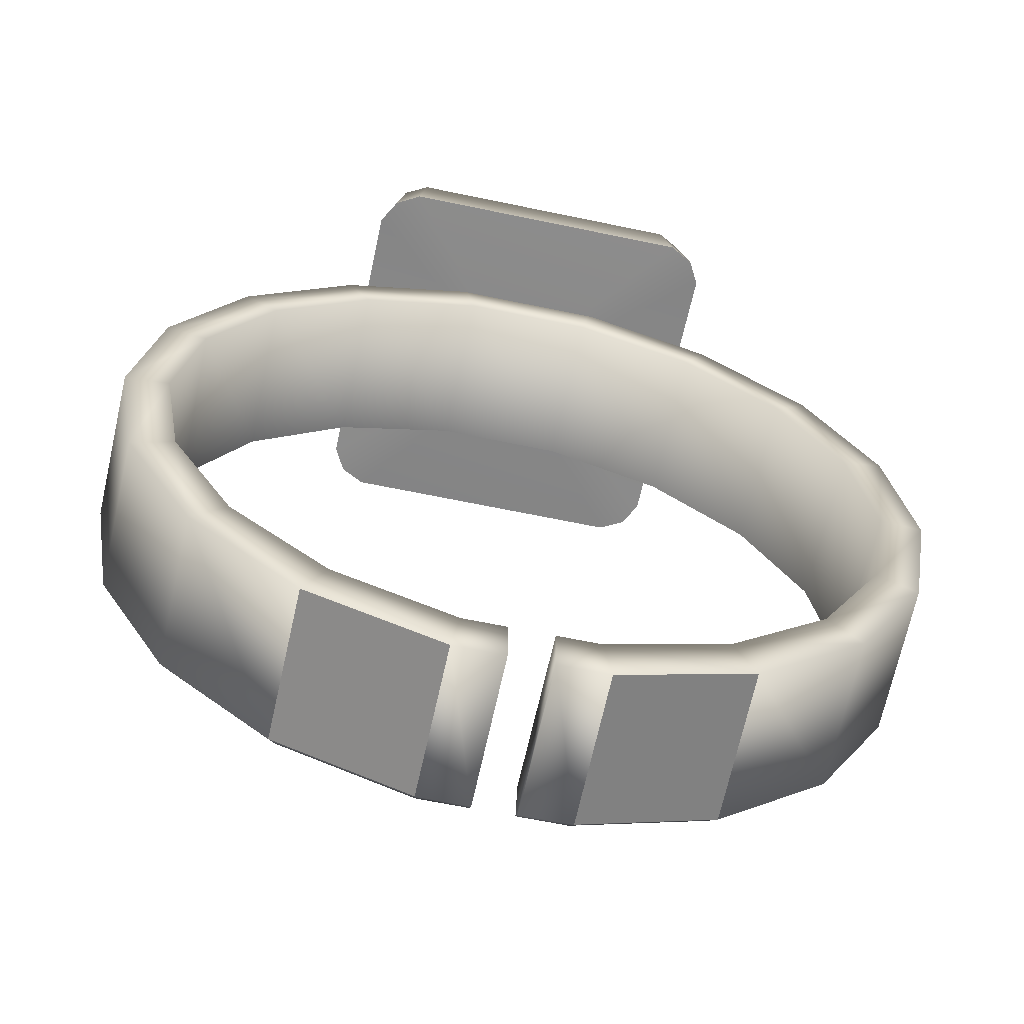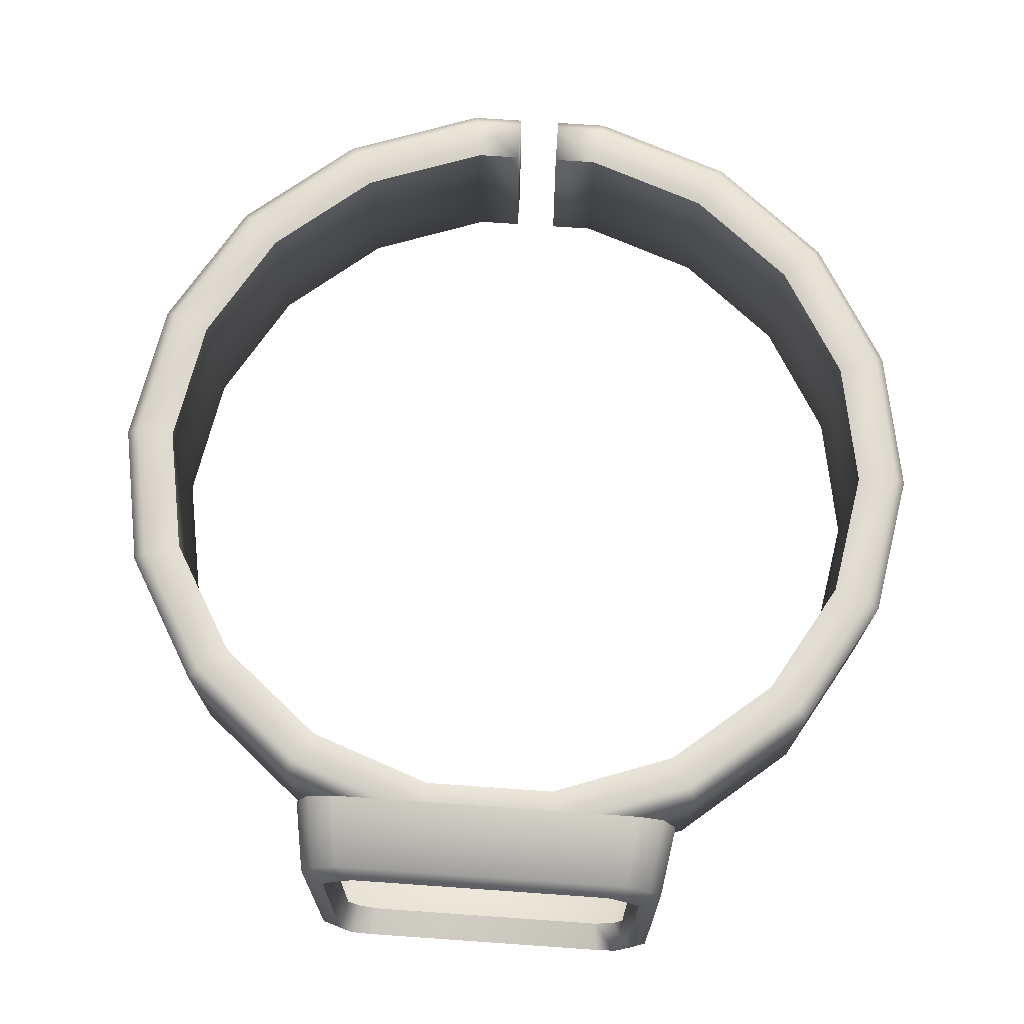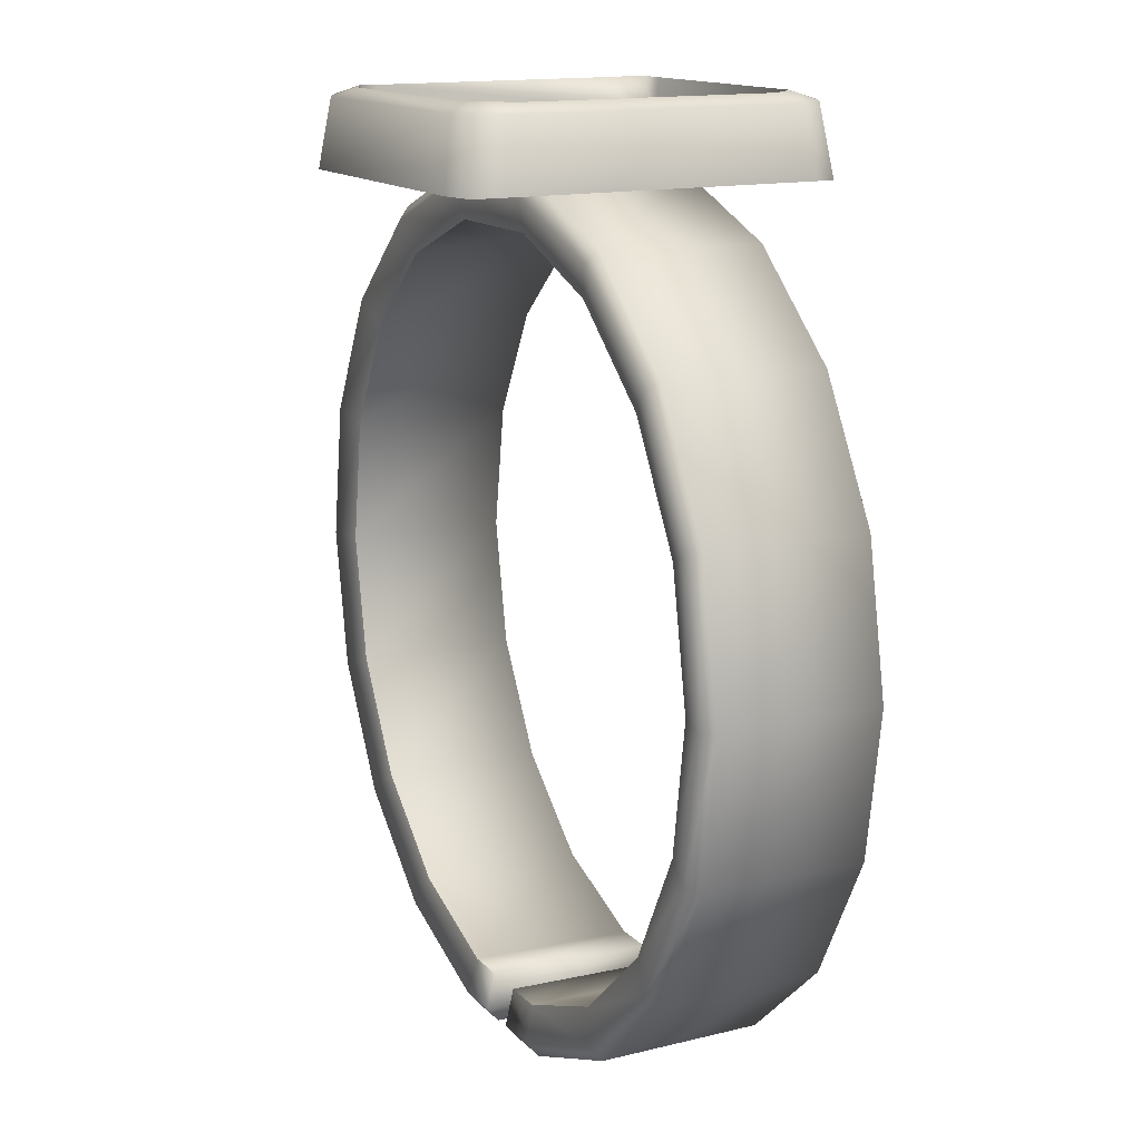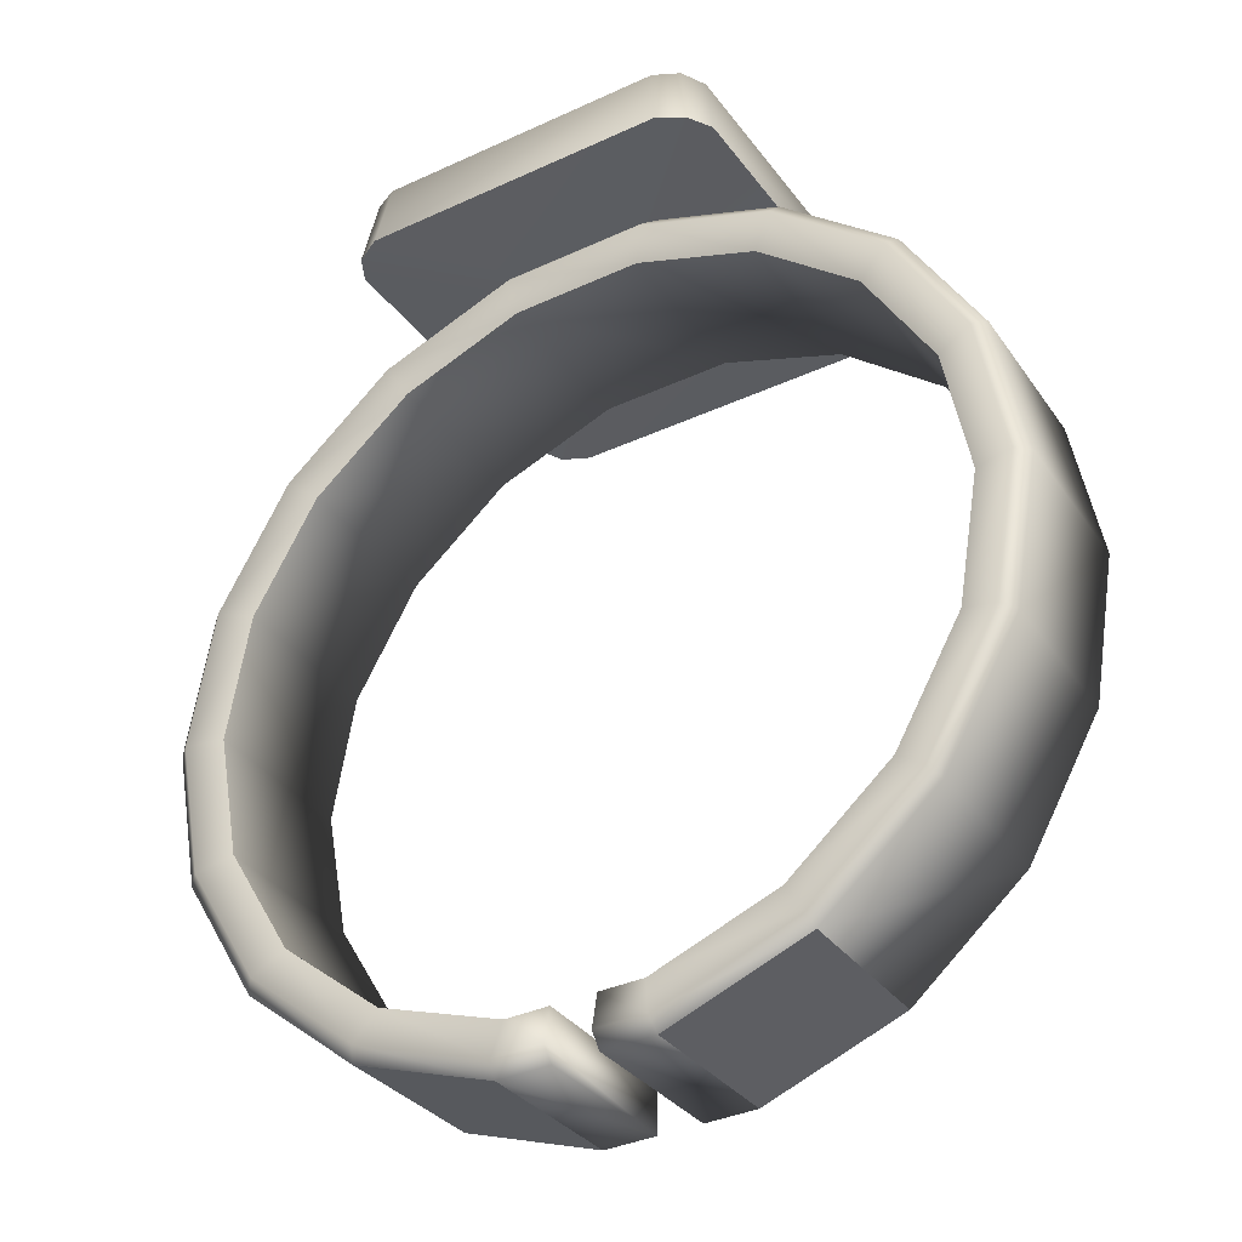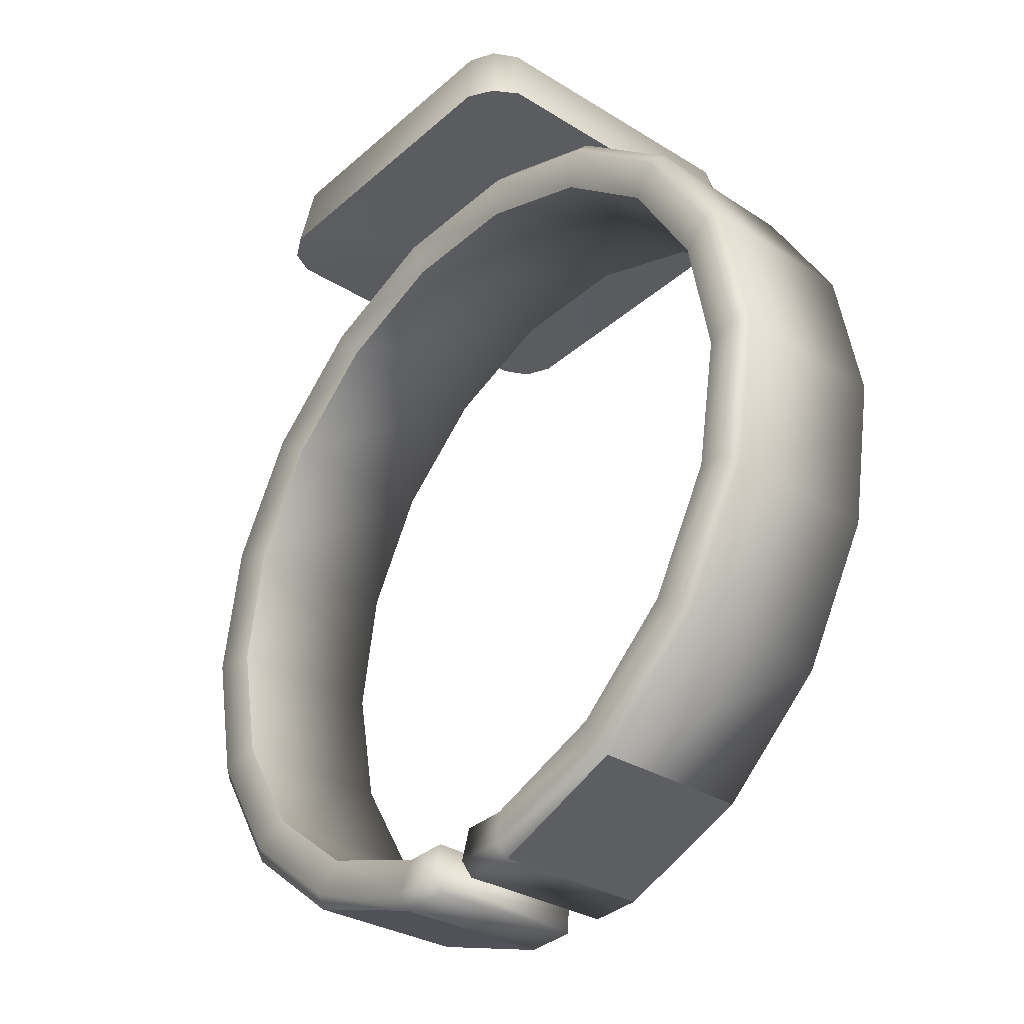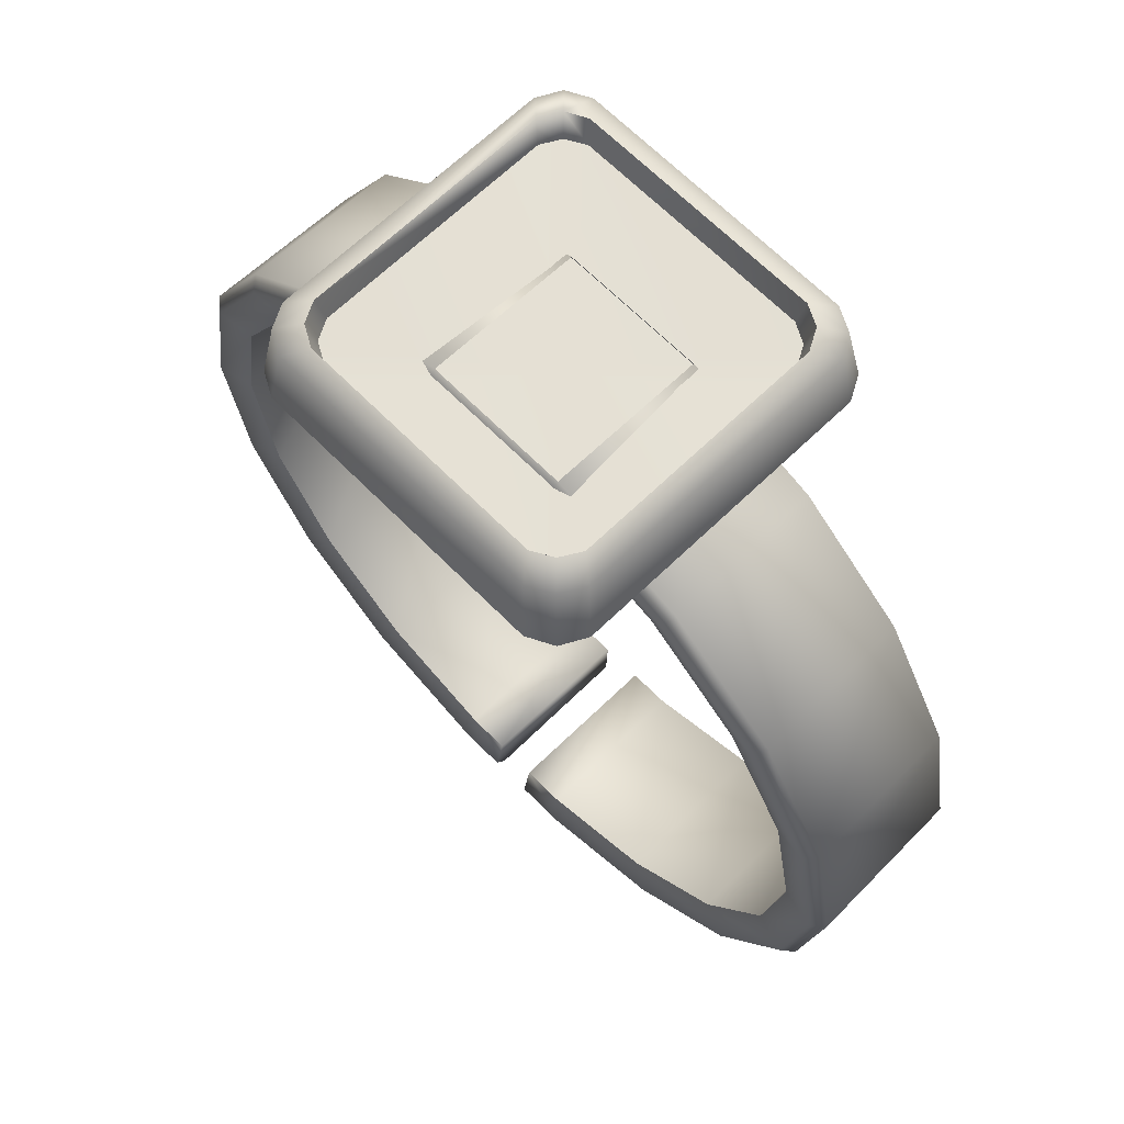
<metadata>
{"format":"obj","ext":"obj","renderer":"f3d","projection":"perspective","resolution":1024,"background":"white","views":[{"elev":-62.5,"azim":-12.0,"up":"+Z"},{"elev":70.3,"azim":4.2,"up":"+Y"},{"elev":13.6,"azim":-115.6,"up":"+Z"},{"elev":-35.6,"azim":-148.7,"up":"+Z"},{"elev":-34.3,"azim":-130.5,"up":"+Z"},{"elev":65.1,"azim":-134.3,"up":"+Z"}]}
</metadata>
<code>
o mesh-1_meshId1_name.004
v 3.317 -3.001 -18.18
v 2.959 -3.106 -16.06
v 9.665 -2.985 -15.9
v 8.623 -3.092 -14.03
v 14.85 -2.955 -11.58
v 13.25 -3.065 -10.18
v 18.24 -2.914 -5.743
v 16.27 -3.029 -5
v 19.43 -2.867 0.8974
v 17.34 -2.987 0.9044
v 18.28 -2.821 7.546
v 16.31 -2.946 6.816
v 14.92 -2.78 13.4
v 13.31 -2.91 12.02
v 9.769 -2.75 17.75
v 8.716 -2.883 15.89
v 3.436 -2.734 20.08
v 3.065 -2.869 17.96
v -3.311 -2.734 20.1
v -2.954 -2.869 17.98
v -9.659 -2.75 17.81
v -8.617 -2.883 15.94
v -14.84 -2.78 13.49
v -13.24 -2.91 12.1
v -18.23 -2.821 7.659
v -16.27 -2.946 6.917
v -19.42 -2.867 1.019
v -17.33 -2.987 1.013
v -18.27 -2.914 -5.63
v -16.3 -3.029 -4.898
v -14.92 -2.955 -11.48
v -13.31 -3.065 -10.1
v -9.762 -2.985 -15.84
v -8.709 -3.092 -13.97
v -3.431 -3.001 -18.16
v -3.06 -3.106 -16.04
v -1.057 -3.001 -18.17
v -1.05 -3.106 -16.05
v -1.055 4.879 -17.78
v -1.05 4.498 -16.1
v -3.361 4.879 -17.77
v -3.06 4.498 -16.1
v -9.565 4.895 -15.5
v -8.71 4.512 -14.03
v -14.62 4.924 -11.25
v -13.31 4.539 -10.16
v -17.9 4.964 -5.53
v -16.3 4.575 -4.951
v -19.03 5.009 0.9623
v -17.33 4.616 0.9599
v -17.86 5.054 7.446
v -16.27 4.657 6.864
v -14.54 5.094 13.14
v -13.24 4.693 12.05
v -9.464 5.123 17.36
v -8.617 4.721 15.89
v -3.245 5.139 19.59
v -2.954 4.735 17.93
v 3.366 5.139 19.57
v 3.066 4.735 17.91
v 9.573 5.123 17.3
v 8.716 4.721 15.84
v 14.62 5.094 13.05
v 13.31 4.693 11.97
v 17.91 5.054 7.335
v 16.31 4.657 6.763
v 19.04 5.009 0.8437
v 17.34 4.616 0.8515
v 17.87 4.964 -5.641
v 16.27 4.575 -5.053
v 14.55 4.924 -11.34
v -8.617 4.721 15.89
v -2.954 4.735 17.93
v 3.066 4.735 17.91
v 8.716 4.721 15.84
v 13.31 4.693 11.97
v 16.31 4.657 6.763
v 17.34 4.616 0.8515
v 16.27 4.575 -5.053
v 13.25 4.539 -10.24
v 8.623 4.512 -14.08
v 2.96 4.498 -16.11
v 0.9496 4.498 -16.11
v 0.9498 -3.106 -16.05
v 0.9446 4.879 -17.78
v 0.9436 -3.001 -18.18
v 0.943 4.355 -18.41
v 3.348 4.355 -18.42
v 3.25 4.879 -17.79
v 9.47 4.895 -15.56
v 8.623 4.512 -14.08
v 13.25 4.539 -10.24
v 7.365 -4.664 23.55
v 7.071 -4.44 22.26
v 7.365 7.003 23.47
v 7.071 6.761 22.18
v 6.845 7.948 23.52
v 6.572 7.668 22.18
v 5.895 8.461 23.46
v 5.658 8.161 22.18
v -5.748 8.461 23.5
v -5.52 8.161 22.21
v -6.699 7.948 23.56
v -6.433 7.668 22.22
v -7.219 7.003 23.52
v -6.933 6.761 22.23
v -7.219 -4.664 23.6
v -6.932 -4.44 22.31
v -6.699 -5.608 23.66
v -6.433 -5.348 22.31
v -5.748 -6.122 23.6
v -5.519 -5.841 22.31
v 5.894 -6.122 23.57
v 5.658 -5.841 22.28
v 6.846 -5.608 23.62
v 6.572 -5.348 22.27
v 8.322 -5.434 23.16
v 8.188 -6.988 20
v 7.735 -6.502 23.22
v 7.047 -7.604 20.06
v 6.659 -7.083 23.18
v -6.922 -7.604 20.1
v -6.514 -7.083 23.22
v -8.063 -6.988 20.05
v -7.59 -6.502 23.26
v -8.687 -5.854 20.1
v -8.179 -5.434 23.21
v -8.687 8.145 20
v -8.179 7.767 23.12
v -8.064 9.277 19.93
v -7.591 8.836 23.16
v -6.923 9.895 19.98
v -6.514 9.417 23.11
v 7.047 9.895 19.94
v 6.658 9.417 23.06
v 8.188 9.277 19.88
v 7.734 8.836 23.11
v 8.812 8.145 19.95
v 8.323 7.767 23.07
v 8.812 -5.854 20.04
v -3.06 4.498 -16.1
v -8.71 4.512 -14.03
v -13.31 4.539 -10.16
v -16.3 4.575 -4.951
v -17.33 4.616 0.9599
v -16.27 4.657 6.864
v -13.24 4.693 12.05
v 3.468 4.625 20.21
v 9.862 4.608 17.86
v 15.06 4.578 13.47
v 18.45 4.537 7.556
v 19.61 4.49 0.8459
v 18.41 4.443 -5.858
v 14.99 4.402 -11.75
v 9.755 4.372 -16.11
v -9.855 4.372 -16.05
v -15.06 4.402 -11.65
v -18.45 4.443 -5.744
v -19.61 4.49 0.9676
v -18.4 4.537 7.671
v -14.98 4.578 13.56
v -9.75 4.608 17.92
v -3.343 4.625 20.23
v 7.365 7.003 23.47
v 5.894 -6.122 23.57
v -5.748 -6.122 23.6
v -6.699 -5.608 23.66
v -7.219 -4.664 23.6
v -7.219 7.003 23.52
v -6.699 7.948 23.56
v -5.748 8.461 23.5
v 5.895 8.461 23.46
v 6.845 7.948 23.52
v -1.057 4.355 -18.4
v -3.463 4.355 -18.4
v 2.96 4.498 -16.11
v 7.047 9.895 19.94
v -6.923 9.895 19.98
v 0.0623 1.145 19.96
v -8.064 9.277 19.93
v -8.687 8.145 20
v 8.812 -5.854 20.04
v 8.812 8.145 19.95
v 8.188 9.277 19.88
v -8.687 -5.854 20.1
v -8.063 -6.988 20.05
v 7.047 -7.604 20.06
v -6.922 -7.604 20.1
v 8.188 -6.988 20
v 9.665 -2.985 -15.9
v 9.755 4.372 -16.11
v 3.317 -3.001 -18.18
v 3.348 4.355 -18.42
v -9.855 4.372 -16.05
v -9.762 -2.985 -15.84
v -3.463 4.355 -18.4
v -3.431 -3.001 -18.16
f 3 2 1
f 3 4 2
f 5 4 3
f 5 6 4
f 7 6 5
f 7 8 6
f 9 8 7
f 9 10 8
f 11 10 9
f 11 12 10
f 13 12 11
f 13 14 12
f 15 14 13
f 15 16 14
f 17 16 15
f 17 18 16
f 19 18 17
f 19 20 18
f 21 20 19
f 21 22 20
f 23 22 21
f 23 24 22
f 25 24 23
f 25 26 24
f 27 26 25
f 27 28 26
f 29 28 27
f 29 30 28
f 31 30 29
f 31 32 30
f 33 32 31
f 33 34 32
f 35 34 33
f 35 36 34
f 37 36 35
f 37 38 36
f 39 38 37
f 39 40 38
f 41 40 39
f 41 42 40
f 43 42 41
f 43 44 42
f 45 44 43
f 45 46 44
f 47 46 45
f 47 48 46
f 49 48 47
f 49 50 48
f 51 50 49
f 51 52 50
f 53 52 51
f 53 54 52
f 55 54 53
f 55 56 54
f 57 56 55
f 57 58 56
f 59 58 57
f 59 60 58
f 61 60 59
f 61 62 60
f 63 62 61
f 63 64 62
f 65 64 63
f 65 66 64
f 67 66 65
f 67 68 66
f 69 68 67
f 69 70 68
f 71 70 69
f 73 22 72
f 73 20 22
f 74 20 73
f 74 18 20
f 75 18 74
f 75 16 18
f 76 16 75
f 76 14 16
f 77 14 76
f 77 12 14
f 78 12 77
f 78 10 12
f 79 10 78
f 79 8 10
f 80 8 79
f 80 6 8
f 81 6 80
f 81 4 6
f 82 4 81
f 82 2 4
f 83 2 82
f 83 84 2
f 85 84 83
f 85 86 84
f 87 86 85
f 87 88 86
f 89 88 87
f 89 90 88
f 91 90 89
f 91 92 90
f 95 94 93
f 95 96 94
f 97 96 95
f 97 98 96
f 99 98 97
f 99 100 98
f 101 100 99
f 101 102 100
f 103 102 101
f 103 104 102
f 105 104 103
f 105 106 104
f 107 106 105
f 107 108 106
f 109 108 107
f 109 110 108
f 111 110 109
f 111 112 110
f 113 112 111
f 113 114 112
f 115 114 113
f 115 116 114
f 93 116 115
f 93 94 116
f 119 118 117
f 119 120 118
f 121 120 119
f 121 122 120
f 123 122 121
f 123 124 122
f 125 124 123
f 125 126 124
f 127 126 125
f 127 128 126
f 129 128 127
f 129 130 128
f 131 130 129
f 131 132 130
f 133 132 131
f 133 134 132
f 135 134 133
f 135 136 134
f 137 136 135
f 137 138 136
f 139 138 137
f 139 140 138
f 141 38 40
f 141 36 38
f 142 36 141
f 142 34 36
f 143 34 142
f 143 32 34
f 144 32 143
f 144 30 32
f 145 30 144
f 145 28 30
f 146 28 145
f 146 26 28
f 147 26 146
f 147 24 26
f 72 24 147
f 72 22 24
f 15 148 17
f 15 149 148
f 13 149 15
f 13 150 149
f 11 150 13
f 11 151 150
f 9 151 11
f 9 152 151
f 7 152 9
f 7 153 152
f 5 153 7
f 5 154 153
f 3 154 5
f 3 155 154
f 31 156 33
f 31 157 156
f 29 157 31
f 29 158 157
f 27 158 29
f 27 159 158
f 25 159 27
f 25 160 159
f 23 160 25
f 23 161 160
f 21 161 23
f 21 162 161
f 19 162 21
f 19 163 162
f 93 117 164
f 93 119 117
f 115 119 93
f 115 121 119
f 165 121 115
f 165 123 121
f 166 123 165
f 166 125 123
f 167 125 166
f 167 127 125
f 168 127 167
f 168 169 127
f 171 131 170
f 171 133 131
f 172 133 171
f 172 135 133
f 173 135 172
f 173 137 135
f 164 137 173
f 164 139 137
f 117 139 164
f 117 140 139
f 118 140 117
f 90 155 88
f 90 71 155
f 92 71 90
f 92 70 71
f 174 37 35
f 174 39 37
f 175 39 174
f 176 85 83
f 176 89 85
f 91 89 176
f 1 86 88
f 1 84 86
f 2 84 1
f 129 170 131
f 129 169 170
f 127 169 129
f 179 178 177
f 179 180 178
f 181 180 179
f 179 183 182
f 179 184 183
f 177 184 179
f 41 175 156
f 41 39 175
f 43 156 157
f 43 41 156
f 45 157 158
f 45 43 157
f 47 158 159
f 47 45 158
f 49 159 160
f 49 47 159
f 51 160 161
f 51 49 160
f 53 161 162
f 53 51 161
f 55 162 163
f 55 53 162
f 57 163 148
f 57 55 163
f 59 148 149
f 59 57 148
f 61 149 150
f 61 59 149
f 63 150 151
f 63 61 150
f 65 151 152
f 65 63 151
f 67 152 153
f 67 65 152
f 69 153 154
f 69 67 153
f 71 154 155
f 71 69 154
f 179 185 181
f 179 186 185
f 188 179 187
f 188 186 179
f 189 179 182
f 189 187 179
f 192 191 190
f 192 193 191
f 196 195 194
f 196 197 195
f 87 85 89
f 35 175 174

</code>
